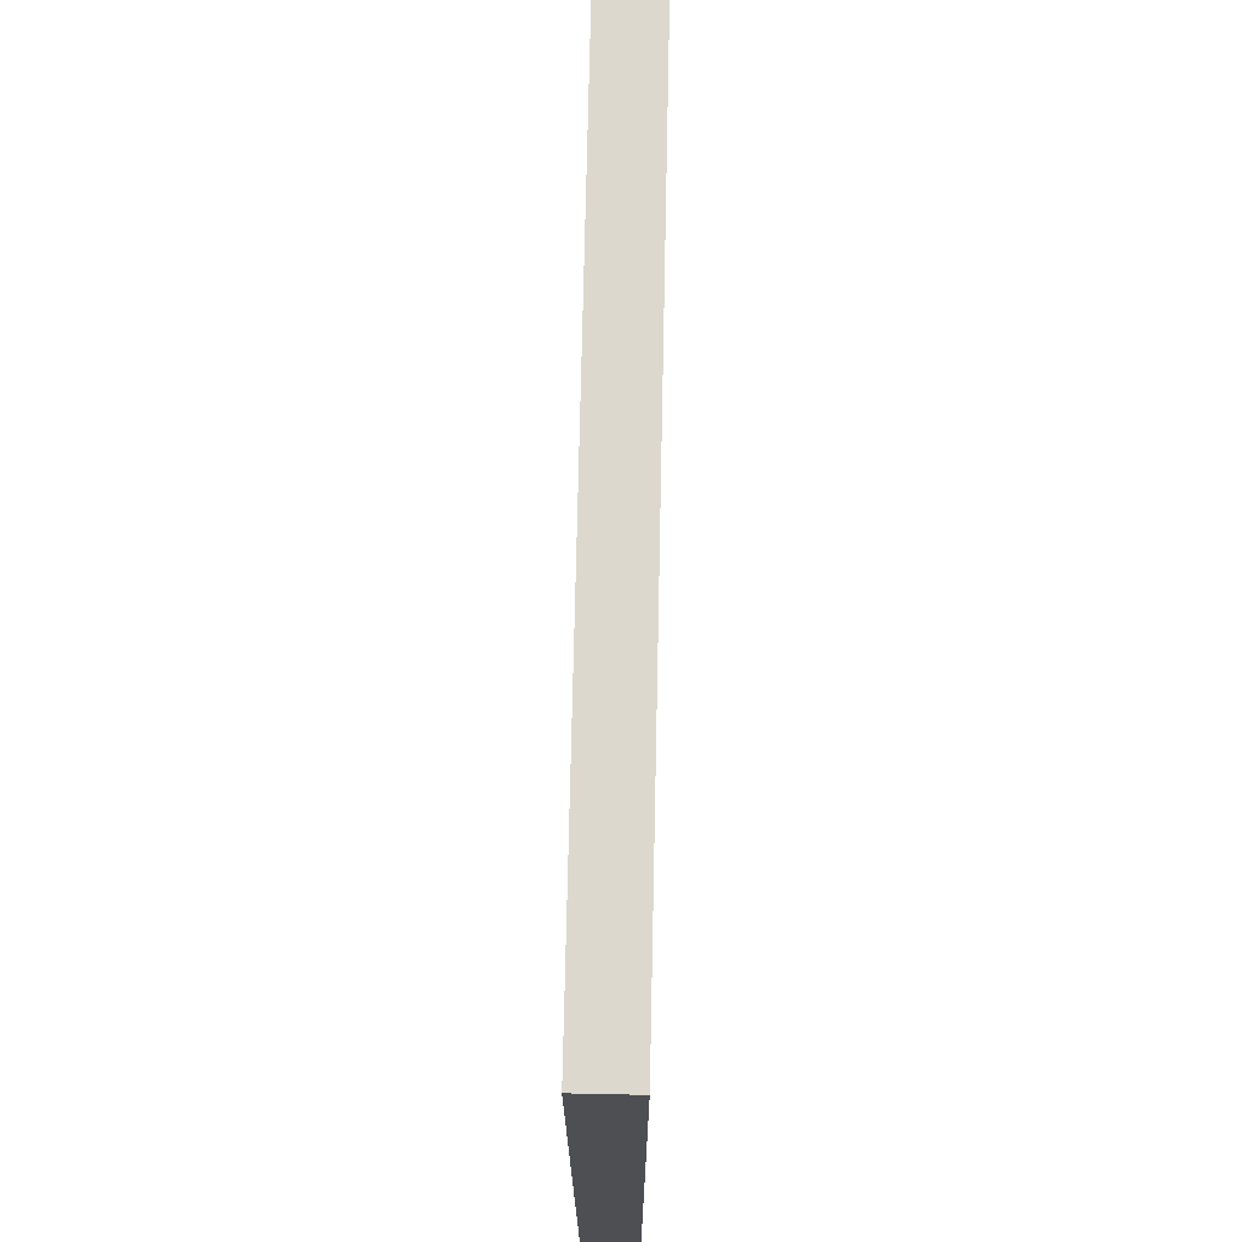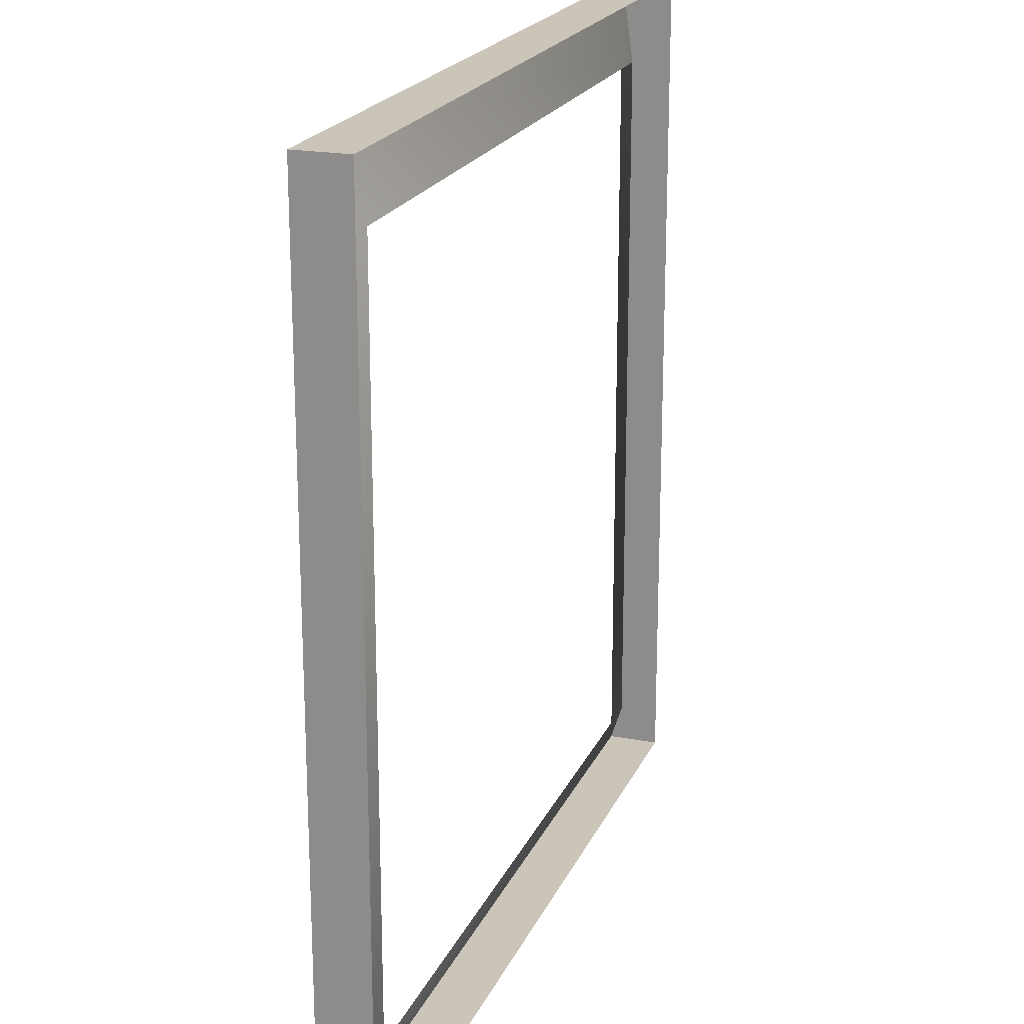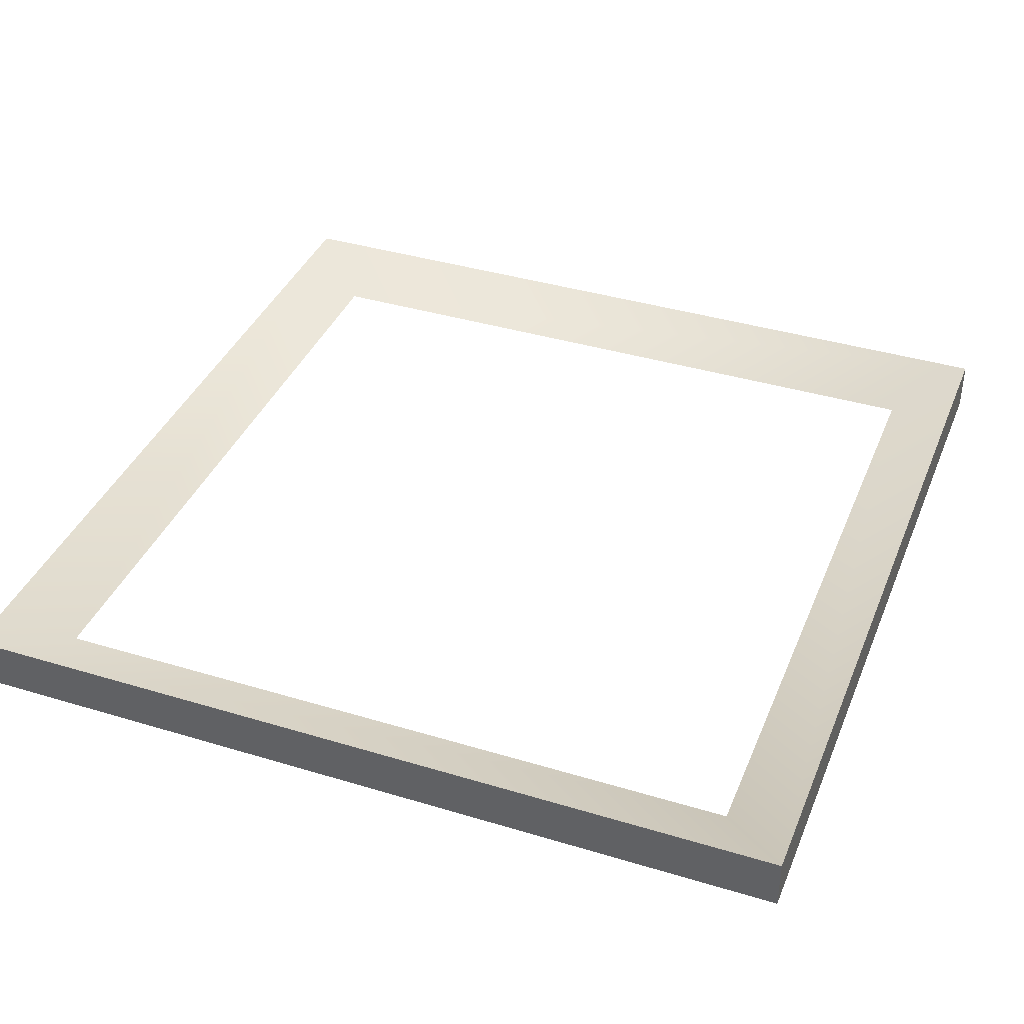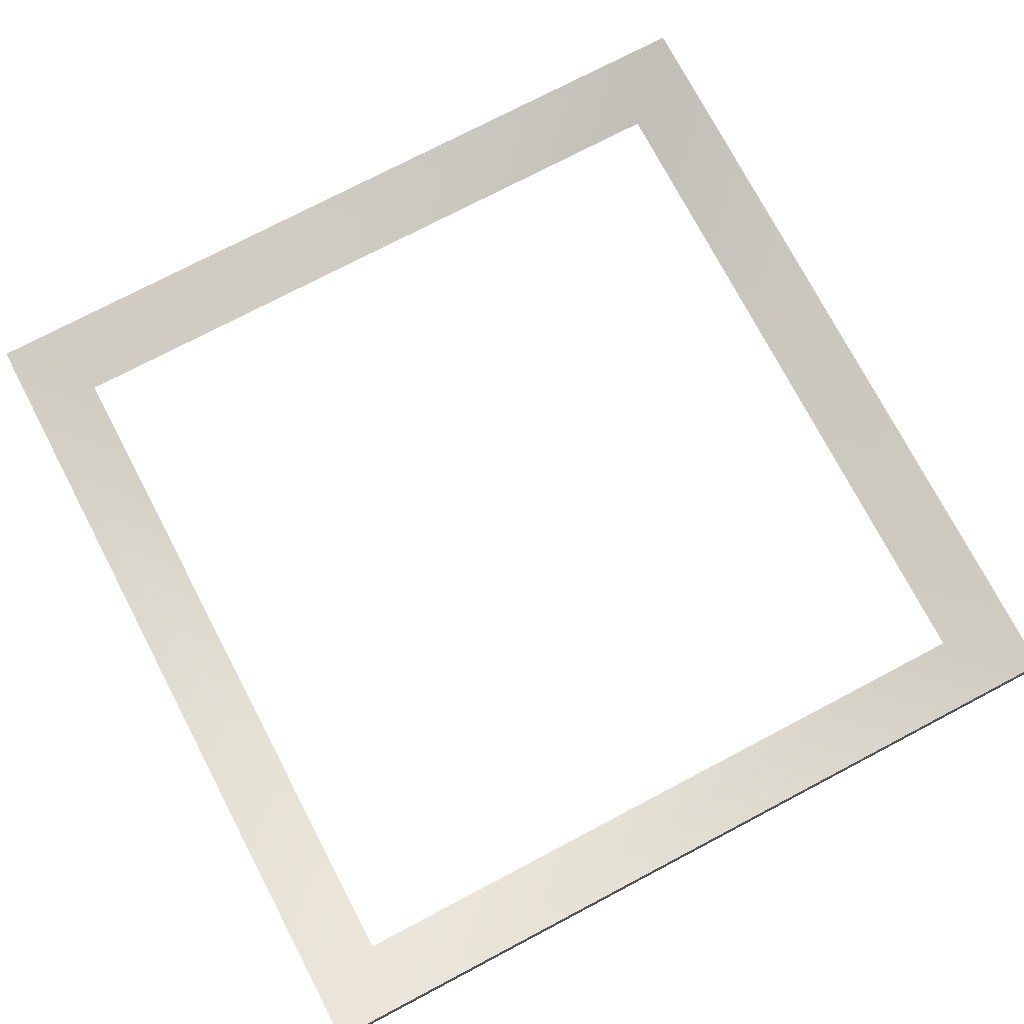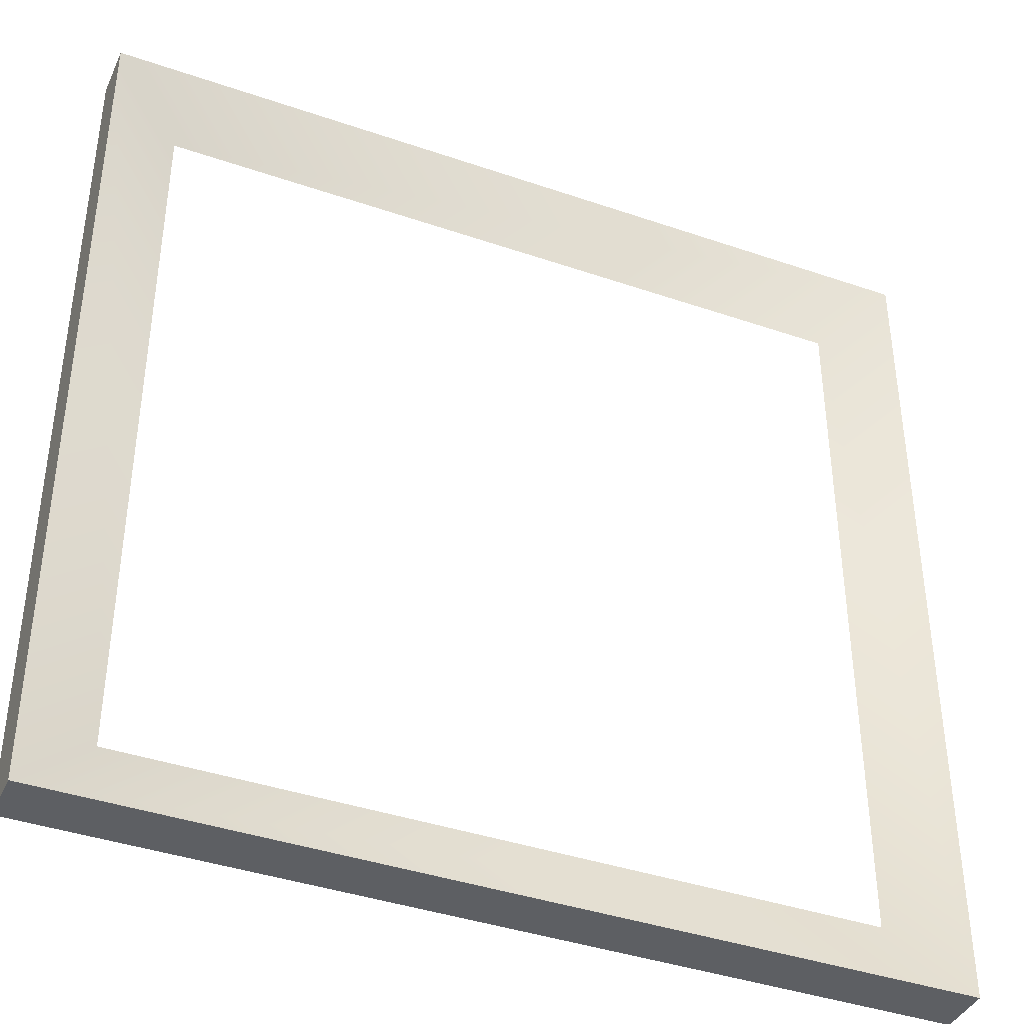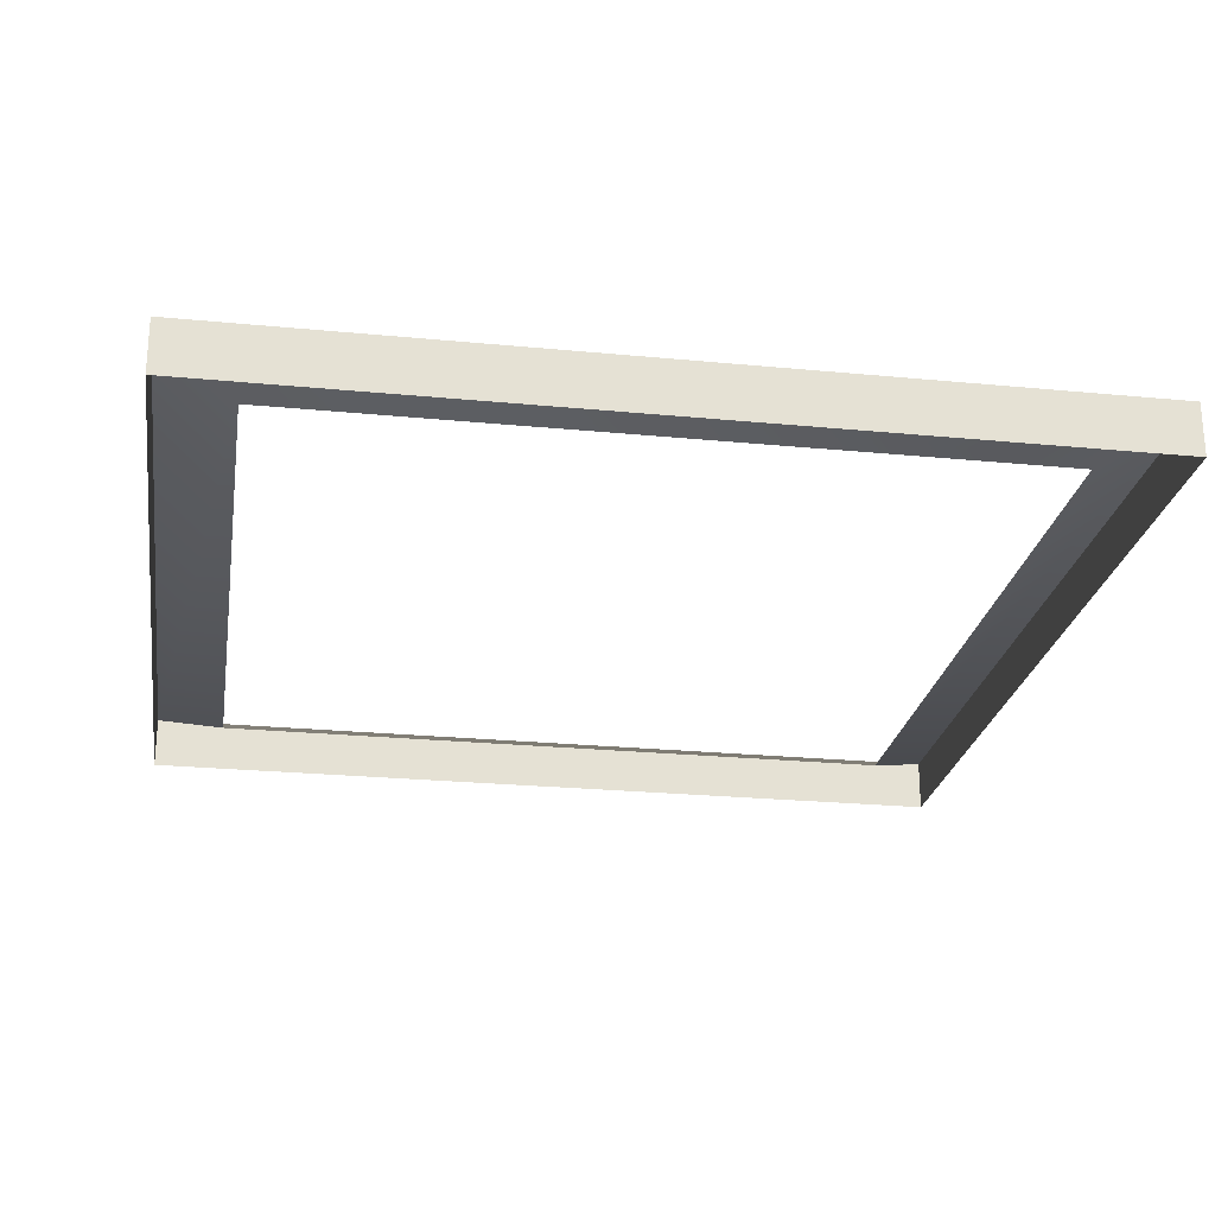
<metadata>
{"format":"obj","ext":"obj","renderer":"f3d","projection":"perspective","resolution":1024,"background":"white","views":[{"elev":72.5,"azim":-88.8,"up":"+Z"},{"elev":20.5,"azim":-71.2,"up":"+Z"},{"elev":38.6,"azim":20.9,"up":"+Y"},{"elev":75.2,"azim":-27.7,"up":"+Y"},{"elev":-40.1,"azim":157.0,"up":"+Z"},{"elev":-24.4,"azim":-9.1,"up":"+Y"}]}
</metadata>
<code>
g Box01
v 125 -0.136 -125
v -125 -0.136 -125
v -125 15.04 -125
v 125 15.04 -125
v -125 -0.136 -125
v -125 -0.136 125
v -125 15.04 125
v -125 15.04 -125
v -125 -0.136 125
v 125 -0.136 125
v 125 15.04 125
v -125 15.04 125
v 125 -0.136 125
v 125 -0.136 -125
v 125 15.04 -125
v 125 15.04 125
v 125 15.04 -125
v -125 15.04 -125
v -104.2 5.599 -104.2
v 104.2 5.599 -104.2
v -125 15.04 -125
v -125 15.04 125
v -104.2 5.599 104.2
v -104.2 5.599 -104.2
v -125 15.04 125
v 125 15.04 125
v 104.2 5.599 104.2
v -104.2 5.599 104.2
v 125 15.04 125
v 125 15.04 -125
v 104.2 5.599 -104.2
v 104.2 5.599 104.2
f 3 1 2
f 1 3 4
f 7 5 6
f 5 7 8
f 11 9 10
f 9 11 12
f 15 13 14
f 13 15 16
f 19 17 18
f 17 19 20
f 23 21 22
f 21 23 24
f 27 25 26
f 25 27 28
f 31 29 30
f 29 31 32

</code>
